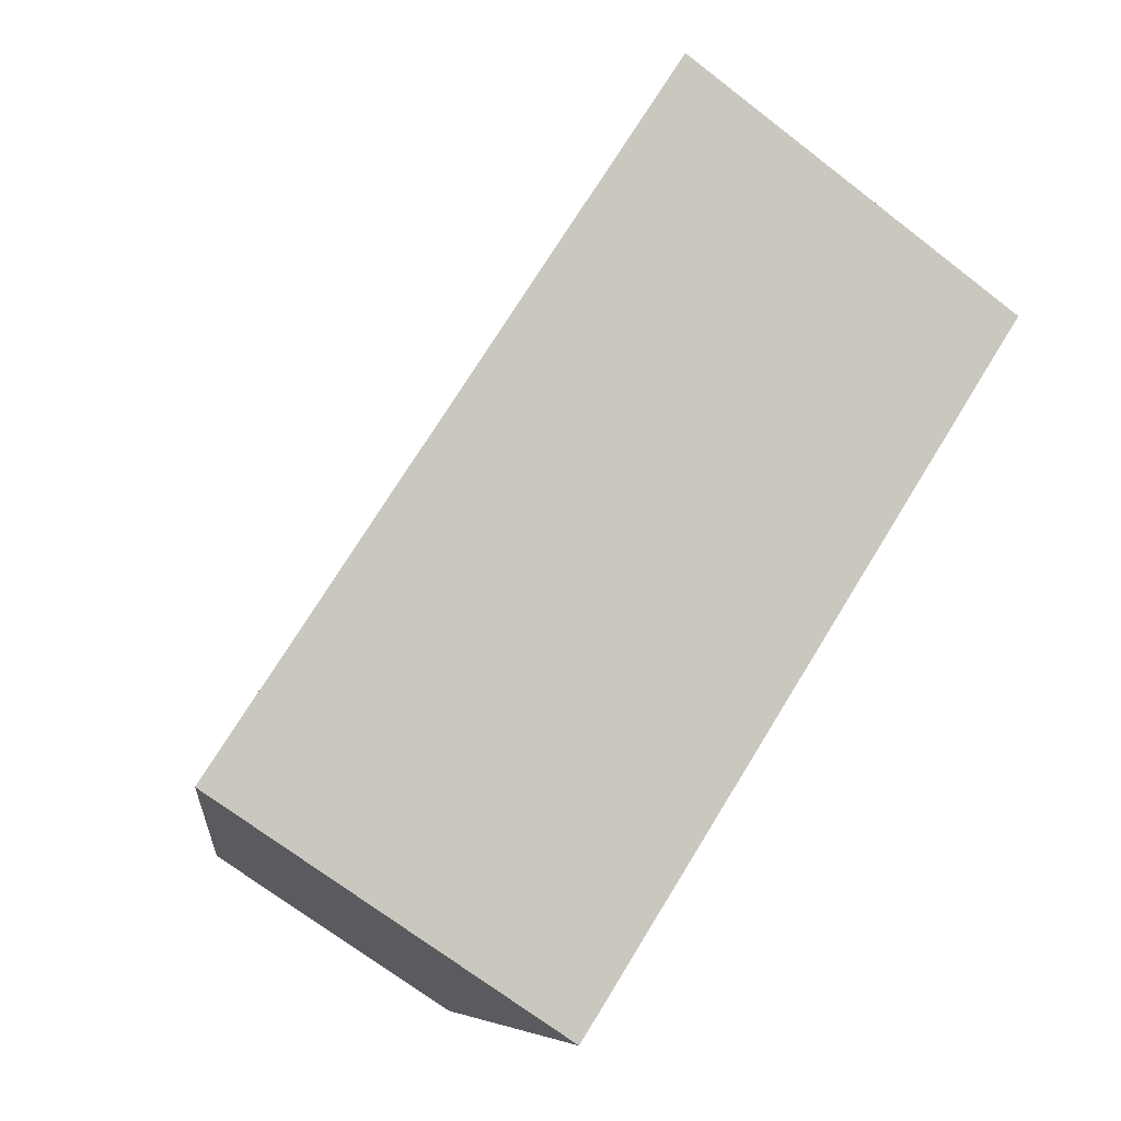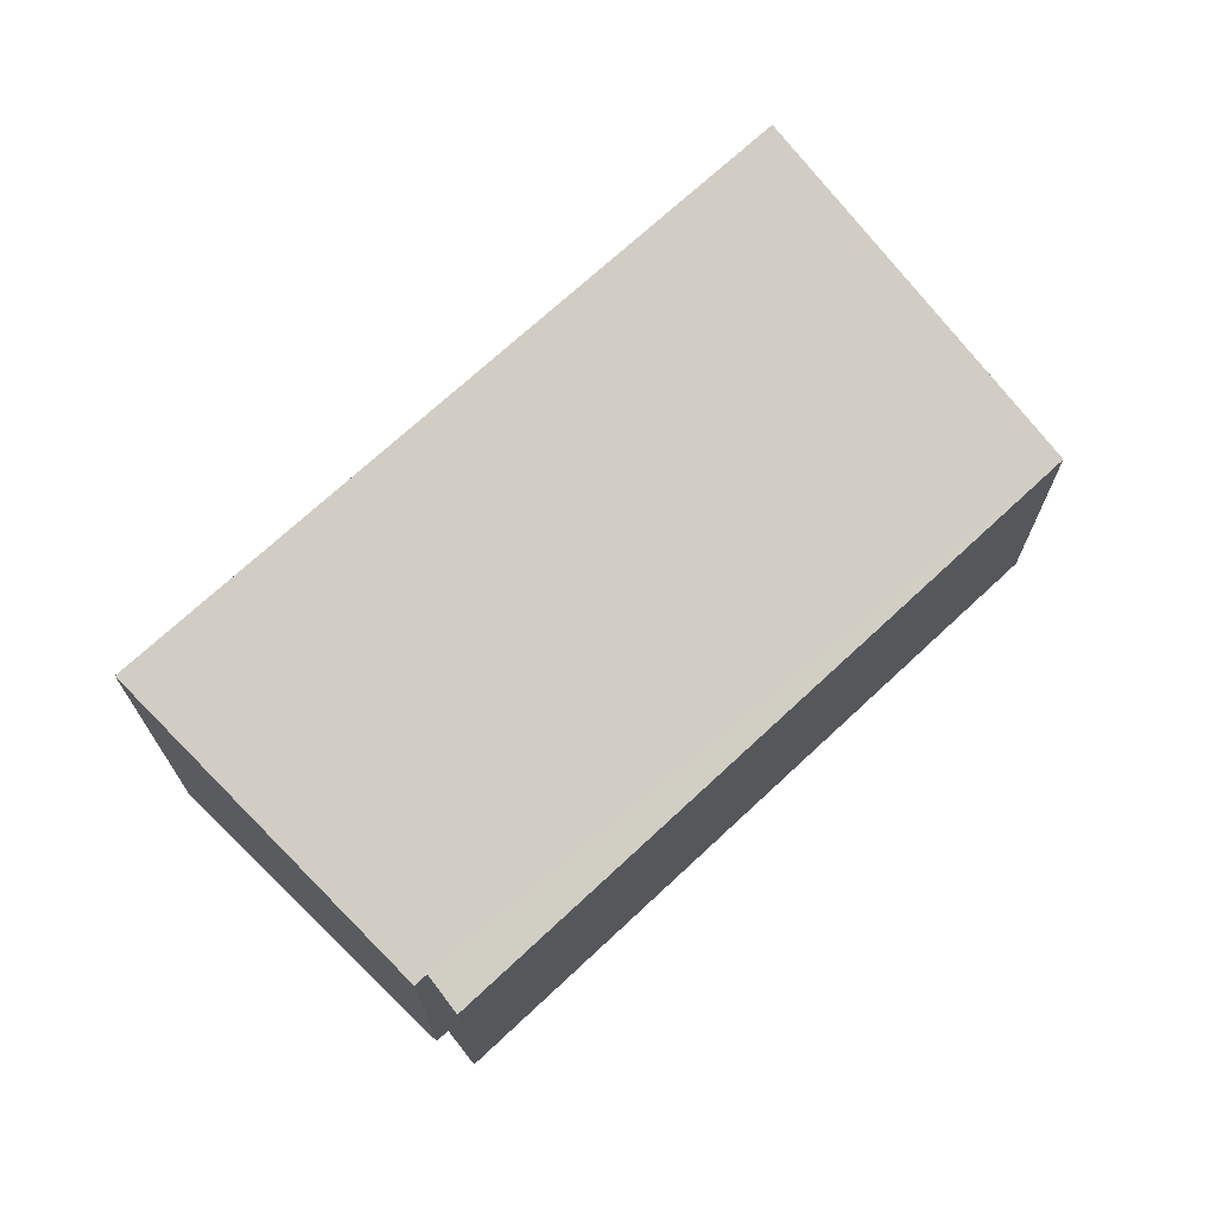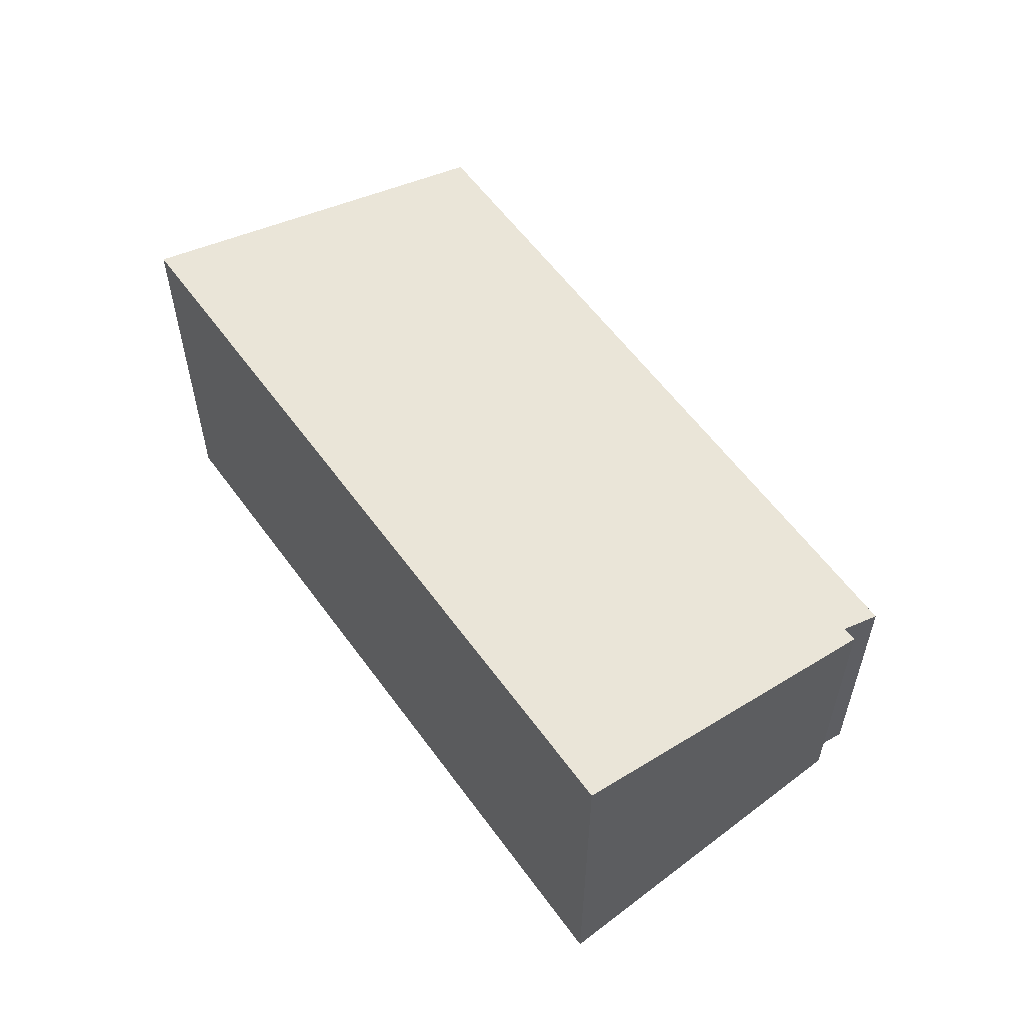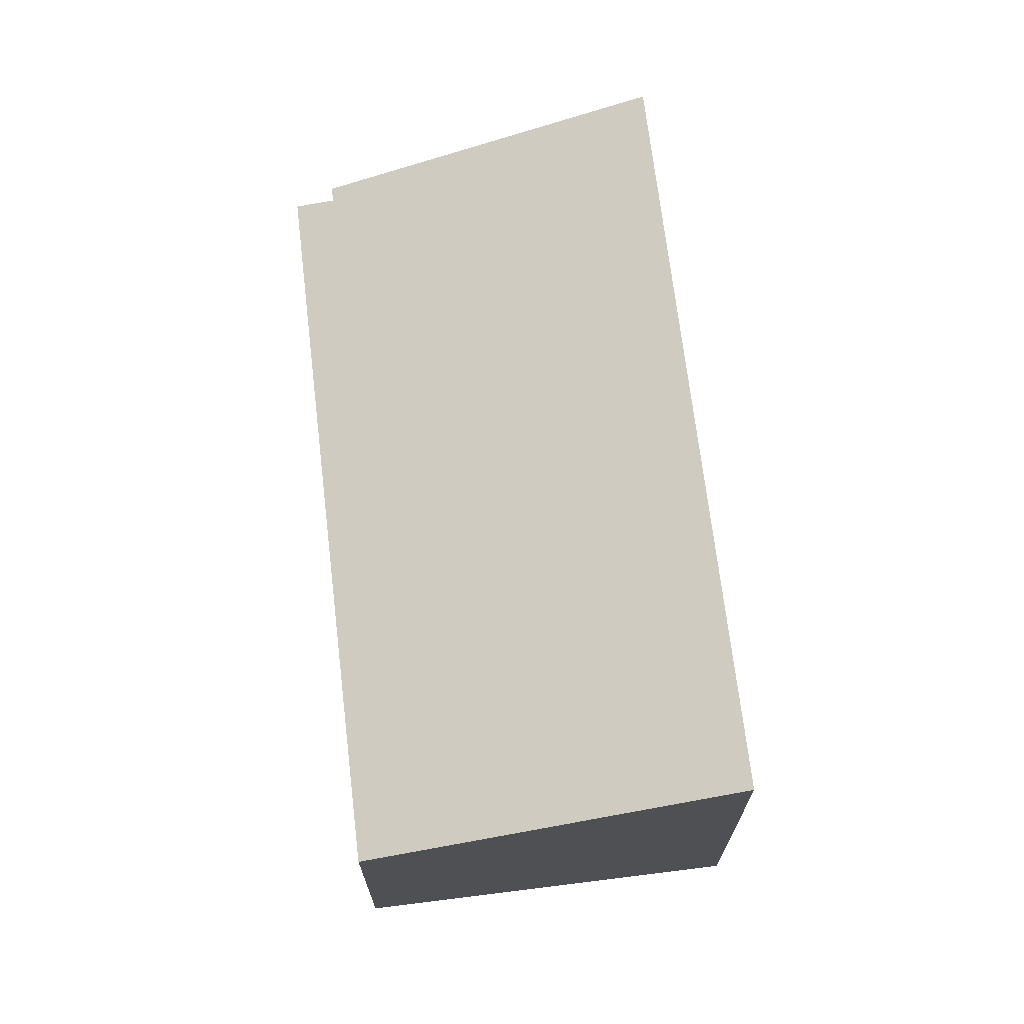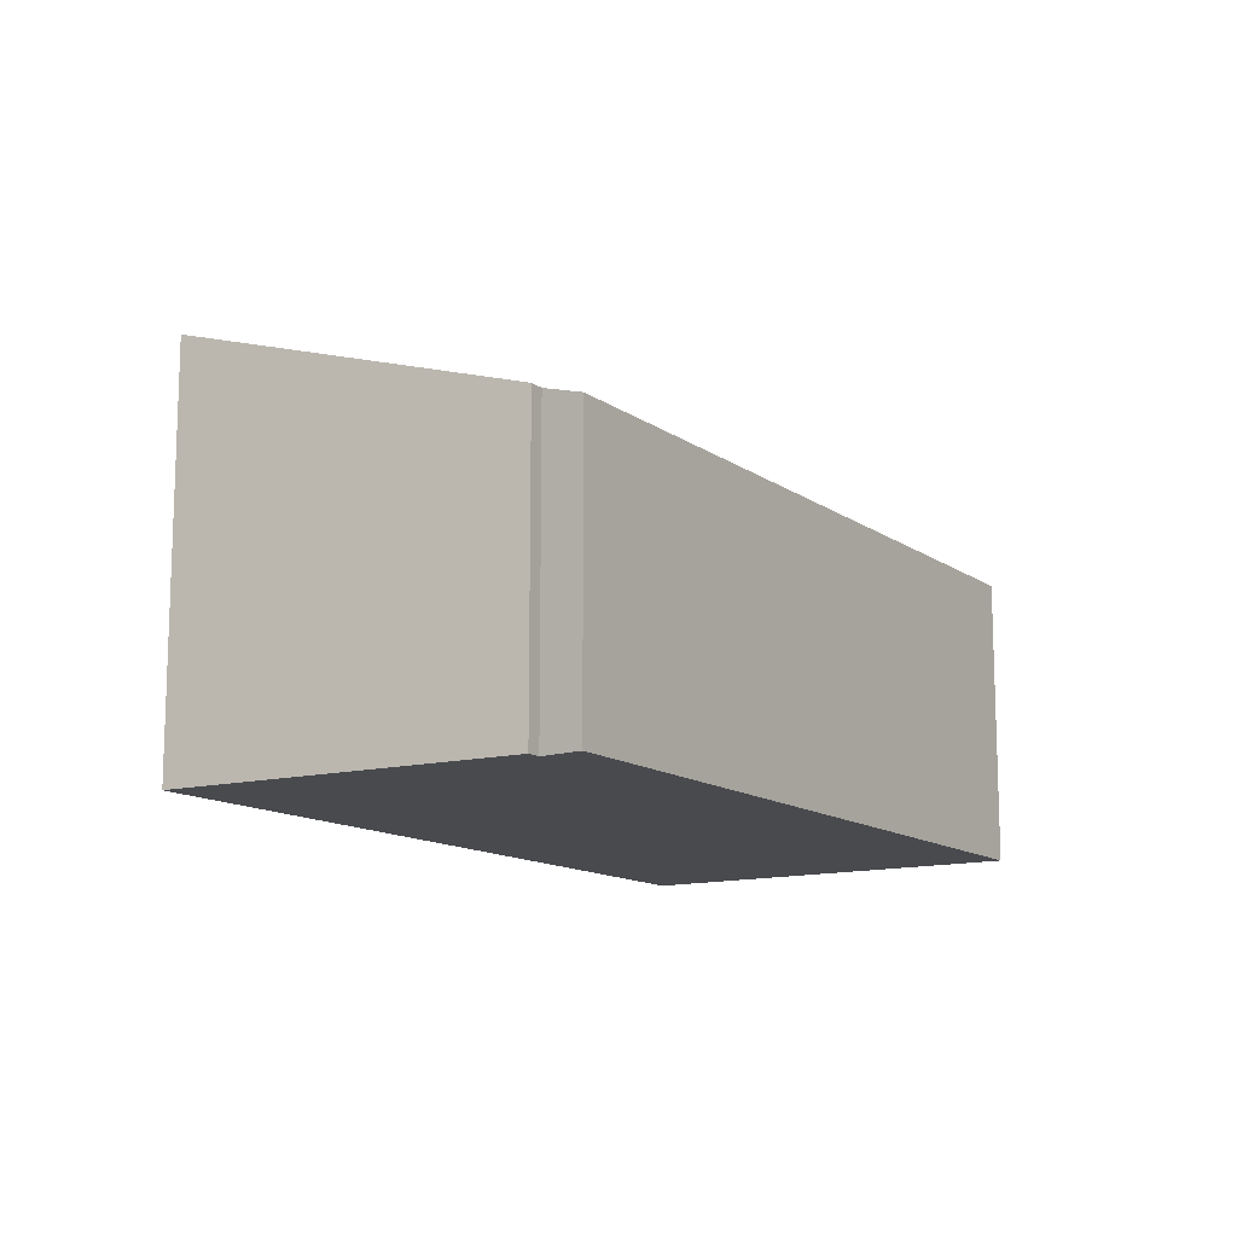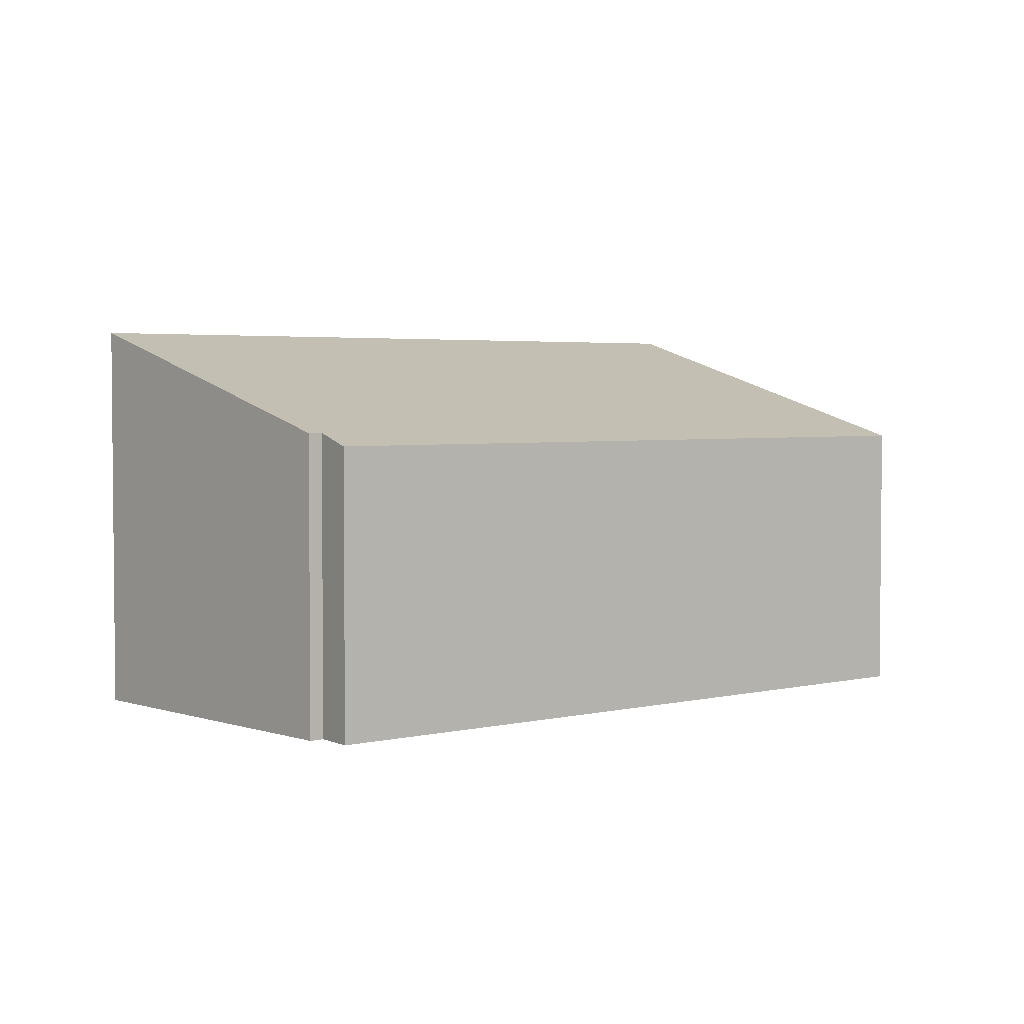
<metadata>
{"format":"obj","ext":"obj","renderer":"f3d","projection":"perspective","resolution":1024,"background":"white","views":[{"elev":-69.7,"azim":-127.7,"up":"+Z"},{"elev":70.9,"azim":-11.6,"up":"+Y"},{"elev":58.2,"azim":-94.2,"up":"+Y"},{"elev":69.7,"azim":114.7,"up":"+Y"},{"elev":-12.9,"azim":-25.9,"up":"+Y"},{"elev":3.3,"azim":-7.6,"up":"+Y"}]}
</metadata>
<code>
v  8.419 2.706 -0.693
v  2.037 2.819 2.742
v  2.217 2.704 3.102
v  0 3.798 2.326e-16
v  6.419 3.798 -3.918
v  1.916 2.818 2.82
v  8.419 4.243e-17 -0.693
v  2.217 -1.899e-16 3.102
v  2.037 -1.679e-16 2.742
v  1.916 -1.727e-16 2.82
v  6.419 2.399e-16 -3.918
v  0 0 0
g defaultobject
f 1 2 3
f 2 1 4
f 4 1 5
f 4 6 2
f 3 7 1
f 7 3 8
f 6 9 2
f 9 6 10
f 1 11 5
f 11 1 7
f 11 4 5
f 4 11 12
f 12 6 4
f 6 12 10
f 9 3 2
f 3 9 8
f 8 11 7
f 11 8 9
f 11 9 10
f 11 10 12

</code>
